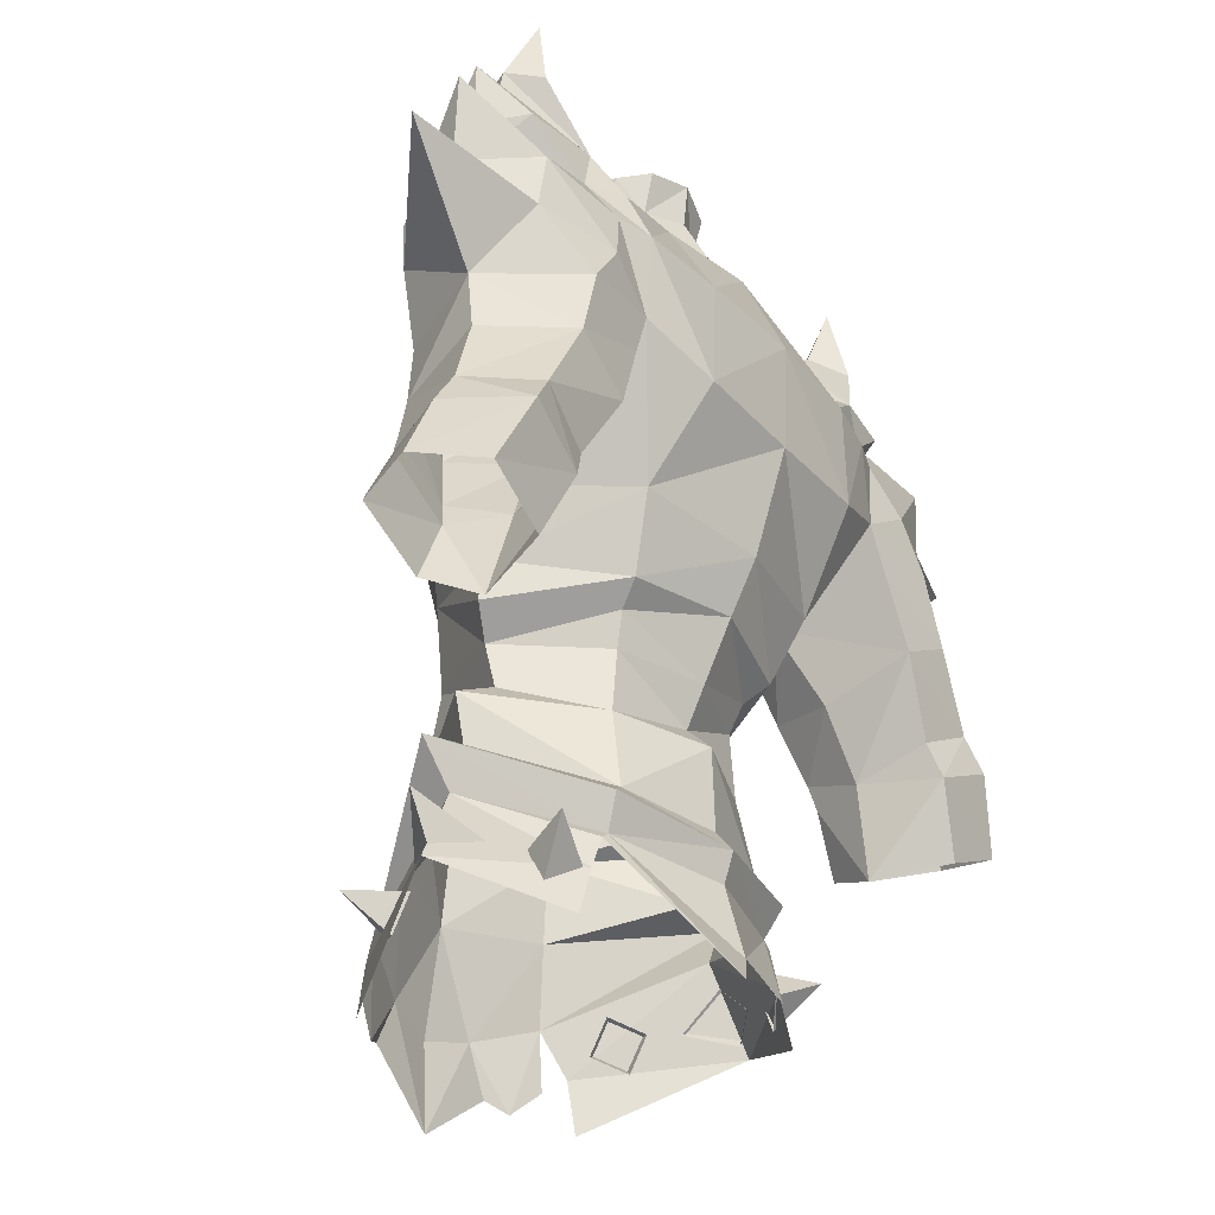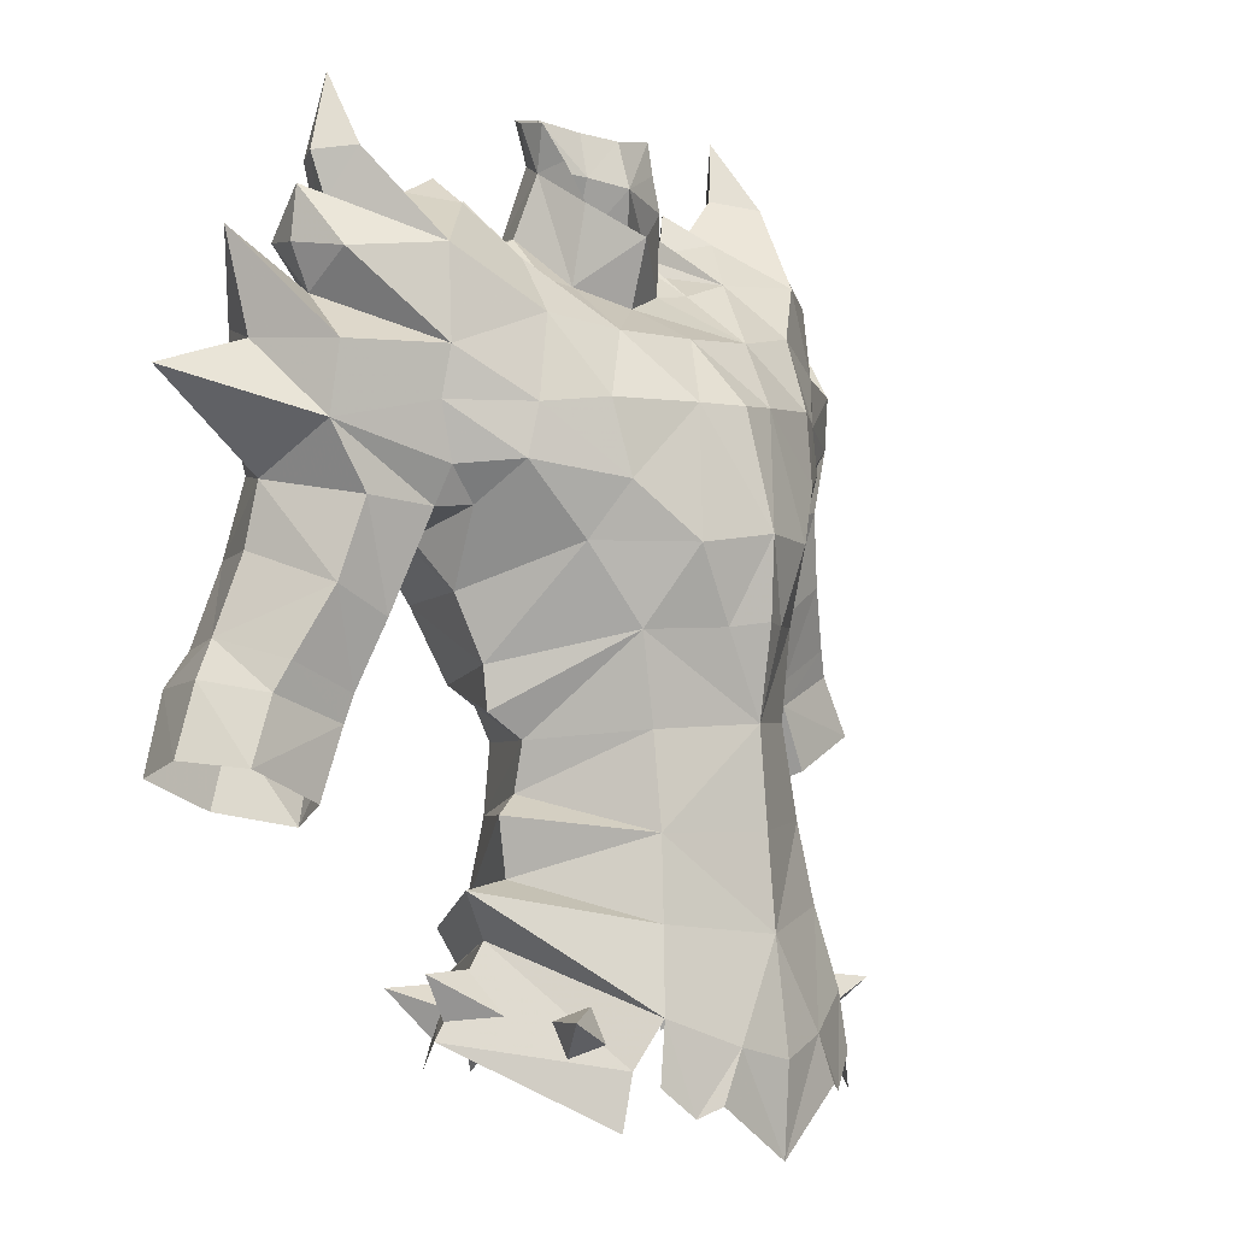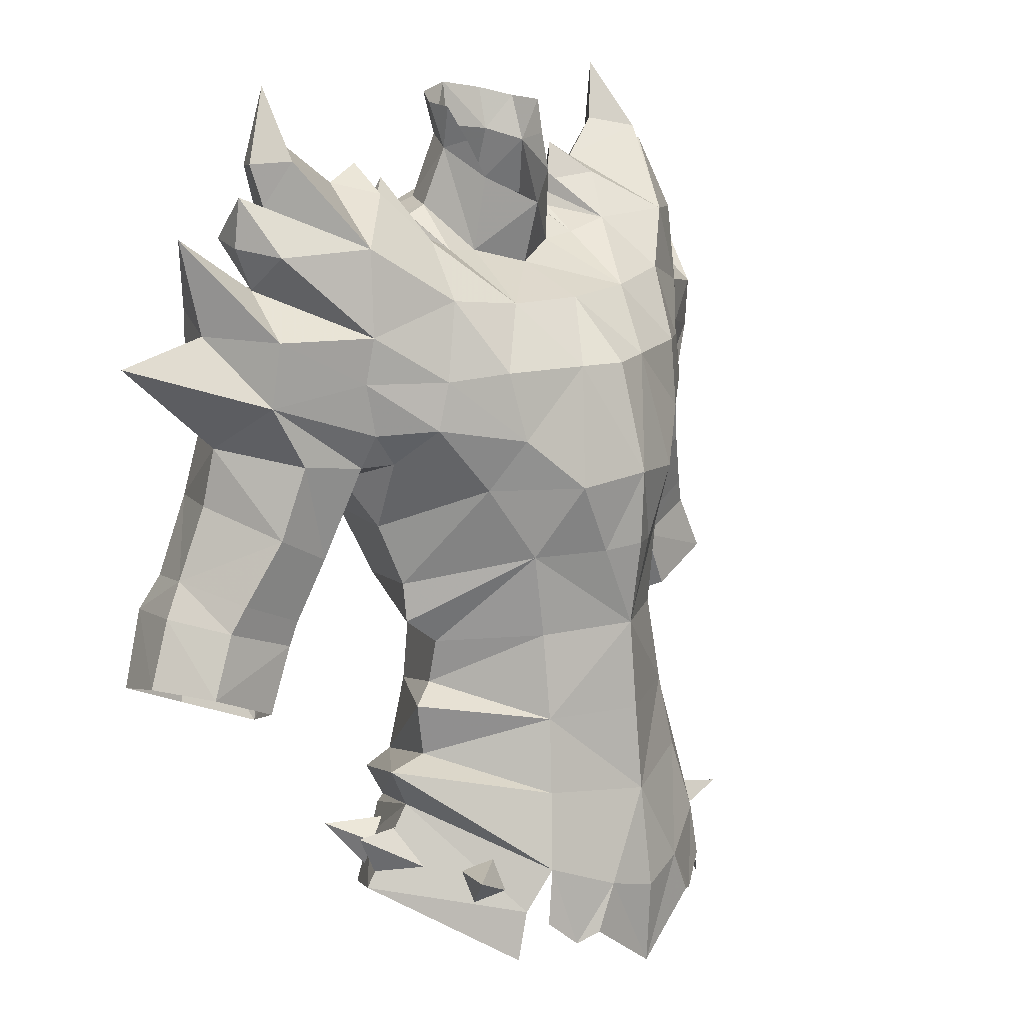
<metadata>
{"format":"obj","ext":"obj","renderer":"f3d","projection":"perspective","resolution":1024,"background":"white","views":[{"elev":-32.2,"azim":124.3,"up":"+Z"},{"elev":0.1,"azim":-49.3,"up":"+Z"},{"elev":13.8,"azim":-49.9,"up":"+Z"}]}
</metadata>
<code>
g warrior_armour_male_30740
v 4.332 4.178 52.96
v -0.06428 5.218 52.8
v -0.06428 5.124 56.26
v 3.983 3.592 56.34
v 3.84 -4.819 56.14
v 3.638 -4.274 59.74
v -0.06428 -6.129 59.87
v -0.06428 -6.476 56.07
v -0.06428 5.93 51.91
v 5.337 4.677 52.26
v 4.934 4.058 50.94
v -0.06428 5.52 50.66
v -0.06428 -6.84 52.42
v 4.287 -5.283 53.01
v 2.159 -7.073 48.66
v -0.06428 -7.432 48
v -0.06428 -7.243 44.38
v 3.126 -7.055 46.71
v 9.336 -0.6093 54.26
v 8.113 -0.2884 52.41
v -4.461 4.178 52.96
v -4.112 3.592 56.34
v -3.968 -4.819 56.14
v -3.766 -4.274 59.74
v -5.062 4.058 50.94
v -5.465 4.677 52.26
v -4.416 -5.283 53.01
v -2.287 -7.073 48.66
v -3.255 -7.055 46.71
v -9.465 -0.6093 54.26
v -8.241 -0.2884 52.41
v 7.614 -0.5656 56.76
v 6.165 0.06255 57.4
v 9.336 -0.6093 54.26
v 7.141 -0.4439 54.48
v -0.06428 4.094 57.29
v 8.113 -0.2884 52.41
v 4.967 -5.907 49.86
v -0.06428 6.306 47.66
v 6.216 -0.3933 59.33
v 3.666 3.587 59.03
v 3.993 4.031 60.36
v 6.165 0.06255 57.4
v -0.06428 4.888 58.95
v 4.165 -4.244 63.26
v 6.216 -0.3933 59.33
v 7.614 -0.5656 56.76
v 7.141 -0.4439 54.48
v 4.05 -6.553 46.33
v 5.351 -6.035 47.52
v 5.283 4.069 50.67
v 1.082 7.013 46.25
v 8.233 4.488 50.35
v 6.031 3.821 49.23
v 6.206 2.947 50.49
v 7.157 2.985 48.42
v 8.233 4.488 50.35
v 7.346 2.462 49.76
v 7.157 2.985 48.42
v 5.283 4.069 50.67
v 8.113 -0.2884 52.41
v 5.858 4.034 49.29
v 10.1 0.165 49.04
v 6.661 4.09 47.25
v 7.888 1.457 49.95
v 8.558 -0.1172 51.44
v 10.68 0.02456 51.45
v 9.55 0.1014 49.4
v 6.091 -3.598 50.28
v 6.066 -4.367 48.83
v 8.311 -4.797 49.95
v 7.161 -3.298 48.24
v 7.161 -3.298 48.24
v 7.186 -2.529 49.69
v 8.311 -4.797 49.95
v 4.967 -5.907 49.86
v 6.006 -5.341 48.09
v 6.446 -5.259 45.99
v 8.155 -1.6 49.78
v -7.742 -0.5656 56.76
v -6.293 0.06255 57.4
v -9.465 -0.6093 54.26
v -7.27 -0.4439 54.48
v -8.241 -0.2884 52.41
v -5.096 -5.907 49.86
v -6.344 -0.3934 59.33
v -4.121 4.031 60.36
v -3.794 3.587 59.03
v -6.293 0.06255 57.4
v -4.293 -4.244 63.26
v -6.344 -0.3934 59.33
v -7.742 -0.5656 56.76
v -7.27 -0.4439 54.48
v -5.48 -6.035 47.52
v -4.179 -6.553 46.33
v -1.211 7.013 46.25
v -5.412 4.069 50.67
v -8.361 4.488 50.35
v -6.334 2.947 50.49
v -6.16 3.821 49.23
v -7.286 2.985 48.42
v -8.361 4.488 50.35
v -7.286 2.985 48.42
v -7.475 2.462 49.76
v -5.412 4.069 50.67
v -5.986 4.034 49.29
v -8.241 -0.2884 52.41
v -6.789 4.09 47.25
v -10.23 0.165 49.04
v -8.016 1.457 49.95
v -10.81 0.02455 51.45
v -8.686 -0.1172 51.44
v -9.679 0.1014 49.4
v -6.219 -3.598 50.28
v -8.44 -4.797 49.95
v -6.194 -4.367 48.83
v -7.289 -3.298 48.24
v -7.289 -3.298 48.24
v -8.44 -4.797 49.95
v -7.315 -2.529 49.69
v -5.096 -5.907 49.86
v -6.134 -5.341 48.09
v -6.575 -5.259 45.99
v -8.283 -1.6 49.78
f 1 2 3
f 3 4 1
f 5 6 7
f 7 8 5
f 9 10 11
f 11 12 9
f 5 8 13
f 13 14 5
f 15 16 17
f 17 18 15
f 9 2 1
f 1 10 9
f 19 20 11
f 11 10 19
f 21 22 3
f 3 2 21
f 23 8 7
f 7 24 23
f 9 12 25
f 25 26 9
f 23 27 13
f 13 8 23
f 28 29 17
f 17 16 28
f 9 26 21
f 21 2 9
f 30 26 25
f 25 31 30
f 32 33 5
f 34 35 14
f 3 36 4
f 37 34 38
f 11 39 12
f 40 41 42
f 4 41 40
f 40 43 4
f 41 4 36
f 36 44 41
f 7 6 45
f 33 46 6
f 6 5 33
f 4 43 47
f 1 48 19
f 19 10 1
f 47 1 4
f 35 32 5
f 47 48 1
f 14 13 15
f 35 5 14
f 14 15 38
f 38 49 50
f 15 18 49
f 38 15 49
f 13 16 15
f 11 51 52
f 11 20 51
f 45 6 46
f 42 41 44
f 53 54 55
f 53 56 54
f 57 58 59
f 57 55 58
f 60 61 62
f 62 63 64
f 62 61 63
f 65 66 67
f 65 67 68
f 69 70 71
f 70 72 71
f 73 74 75
f 74 69 75
f 76 77 61
f 77 78 63
f 77 63 61
f 79 67 66
f 79 68 67
f 34 14 38
f 11 52 39
f 80 23 81
f 82 27 83
f 3 22 36
f 84 85 82
f 25 12 39
f 86 87 88
f 22 86 88
f 86 22 89
f 88 36 22
f 36 88 44
f 7 90 24
f 81 24 91
f 24 81 23
f 22 92 89
f 21 30 93
f 30 21 26
f 92 22 21
f 83 23 80
f 92 21 93
f 27 28 13
f 83 27 23
f 27 85 28
f 85 94 95
f 28 95 29
f 85 95 28
f 13 28 16
f 25 96 97
f 25 97 31
f 90 91 24
f 87 44 88
f 98 99 100
f 98 100 101
f 102 103 104
f 102 104 99
f 105 106 107
f 106 108 109
f 106 109 107
f 110 111 112
f 110 113 111
f 114 115 116
f 116 115 117
f 118 119 120
f 120 119 114
f 121 107 122
f 122 109 123
f 122 107 109
f 124 112 111
f 124 111 113
f 82 85 27
f 25 39 96
g warrior_armour_male_30740
v 7.423 0.1762 60.35
v 6.216 -0.3933 59.33
v 3.993 4.031 60.36
v 4.502 4.944 61.15
v -0.06428 6.087 61.4
v -0.06428 4.888 58.95
v 11.72 3.528 78.54
v 11.78 3.99 80.08
v 10.98 2.487 80.08
v 9.305 -0.4024 76.58
v 9.153 6.134 76.83
v 12.43 5.847 76.63
v 10.12 6.558 74.58
v 8.445 7.273 74.82
v 5.666 3.33 77.91
v 5.669 0.1221 76.44
v 7.07 1.821 78.27
v 6.428 3.817 79.55
v 4.642 3.045 76.94
v 4.977 3.206 77.58
v 5.758 4.707 76.33
v 4.486 6.548 76.21
v 7.739 3.673 78.86
v 9.654 4.049 80.45
v 7.739 3.673 78.86
v 9.654 4.049 80.45
v 10.95 5.342 79.77
v 11.78 3.99 80.08
v 11.72 3.528 78.54
v 12.97 3.702 75.16
v 13.35 3.866 76.45
v 12.85 1.718 76.2
v 10.62 -0.354 73.12
v 3.147 2.878 77.59
v 2.346 0.6843 75.73
v 4.03 0.6075 75.91
v 3.979 2.996 77.21
v 1.954 4.602 77.73
v 3.147 2.878 77.59
v 3.979 2.996 77.21
v 5.666 3.33 77.91
v 6.428 3.817 79.55
v 7.25 4.786 77.86
v 13.35 3.866 76.45
v 12.97 3.702 75.16
v 4.57 8.603 72.55
v 4.763 8.584 68.11
v -0.06431 8.842 72.53
v -0.06431 8.842 72.56
v -0.06427 -6.778 66.63
v -0.06428 -6.649 63.5
v 1.444 -5.919 63.32
v 2.912 -5.91 66.31
v -7.551 0.1762 60.35
v -4.631 4.944 61.15
v -4.121 4.031 60.36
v -6.344 -0.3934 59.33
v -12.15 3.559 78.19
v -9.993 -0.3346 76.61
v -11.53 2.484 80.05
v -12.47 3.975 79.91
v -9.841 6.202 76.86
v -7.166 7.102 74.75
v -9.82 6.452 74.54
v -12.57 5.844 76.78
v -5.794 3.33 77.91
v -6.557 3.817 79.55
v -7.08 1.833 78.42
v -5.797 0.122 76.44
v -4.771 3.045 76.94
v -4.614 6.548 76.21
v -5.887 4.707 76.33
v -5.106 3.206 77.58
v -8.172 3.673 78.86
v -10.3 4.049 80.45
v -11.49 5.339 79.74
v -10.3 4.049 80.45
v -8.172 3.673 78.86
v -12.15 3.559 78.19
v -12.47 3.975 79.91
v -12.85 3.651 74.87
v -10.31 -0.7404 73.05
v -12.99 1.715 76.36
v -13.49 3.864 76.61
v -3.276 2.878 77.59
v -4.107 2.996 77.21
v -4.158 0.6075 75.91
v -2.474 0.6843 75.73
v -4.107 2.996 77.21
v -3.276 2.878 77.59
v -2.083 4.602 77.73
v -5.794 3.33 77.91
v -7.261 4.799 78.02
v -6.557 3.817 79.55
v -12.85 3.651 74.87
v -13.49 3.864 76.61
v -4.698 8.603 72.55
v -4.891 8.584 68.11
v -3.041 -5.91 66.31
v -1.572 -5.919 63.32
v 4.165 -4.244 63.26
v 6.216 -0.3933 59.33
v 7.423 0.1762 60.35
v -0.06428 -0.1252 75.05
v -0.06427 -2.95 73.78
v 3.54 -2.644 73.88
v 4.642 3.045 76.94
v 7.453 0.3415 62.01
v 2.693 2.922 81.92
v 2.556 2.22 80.01
v 1.659 3.589 80.49
v 1.775 4.066 82.26
v -0.0643 4.565 82.57
v -0.0643 4.364 80.7
v 9.782 7.838 72.6
v 8.349 8.311 72.49
v 6.772 -2.09 74.31
v 7.734 -2.594 71.12
v 10.66 -0.4357 71.17
v -0.0643 5.649 78.09
v 13.89 1.37 70.43
v 14.36 4.63 68.49
v 18.63 5.292 72.43
v 15.57 4.877 76.57
v 13.74 1.114 72.58
v 14.98 4.26 73.35
v 18.63 5.292 72.43
v 13.47 6.926 71.15
v 14.98 4.26 73.35
v 13.32 7.173 73.27
v 15.57 4.877 76.57
v 9.944 -0.5559 68.94
v 10.02 0.2326 67.5
v 2.056 0.3017 78.83
v -0.06427 -0.8352 77.66
v 9.948 8.099 64.26
v 11.78 7.637 61.18
v 11.42 4.637 60.06
v 9.955 4.214 63.1
v 14.29 8.065 62.48
v 15.26 8.338 61.15
v 12.44 7.961 59.83
v 8.663 2.734 66.47
v 9.955 4.214 63.1
v 11.19 1.292 63.67
v 12.53 4.36 56.36
v 13.53 2.252 57.29
v 12.34 2.302 59.99
v 11.42 4.637 60.06
v 16.59 2.315 58.64
v 15.4 2.536 61.14
v 12.08 2.065 61.05
v 11.19 1.292 63.67
v 9.955 4.214 63.1
v 8.663 2.734 66.47
v 8.754 7.882 67.3
v 9.948 8.099 64.26
v 9.955 4.214 63.1
v 16.68 7.718 58.11
v 13.85 7.468 56.83
v 12.58 8.251 65.67
v 11.6 8.122 68.71
v 13.46 1.452 64.86
v 14.82 2.237 62.25
v -0.06431 8.646 67.98
v 5.361 6.073 64.1
v -0.06429 7.235 63.6
v 12.58 0.918 67.86
v 13.46 1.452 64.86
v 8.814 -0.4863 67.56
v 8.213 -2.486 69.14
v 6.018 -3.281 66.35
v 4.43 3.098 77.55
v 1.969 -5.011 71.28
v 5.533 -3.991 71.34
v 5.109 -4.575 68.49
v 7.955 7.781 69.3
v -0.06426 -5.507 71.22
v 2.556 2.22 80.01
v 2.443 0.9811 80.38
v 2.936 1.637 81.78
v 2.936 1.637 81.78
v -0.0643 7.024 76.59
v 8.227 1.016 64.57
v 4.43 3.098 77.55
v 14.36 4.63 68.49
v 10.17 8.021 70.68
v 15.71 5.258 62.98
v 15.71 5.258 62.98
v 17.74 4.87 58.87
v 16.58 5.103 61.57
v 17.74 4.87 58.87
v 16.58 5.103 61.57
v 12.53 4.36 56.36
v 12.58 8.251 65.67
v 7.453 0.3415 62.01
v 8.227 1.016 64.57
v 14.5 4.976 65.98
v 14.5 4.976 65.98
v 13.3 3.886 79.31
v 13.3 3.886 79.31
v 10.54 4.711 82.96
v 10.54 4.711 82.96
v 4.977 3.206 77.58
v 5.006 3.646 78.84
v 5.006 3.646 78.84
v 7.25 4.786 77.86
v 14.5 4.976 65.98
v 14.5 4.976 65.98
v -0.06428 -6.129 59.87
v -4.293 -4.244 63.26
v -7.551 0.1762 60.35
v -6.344 -0.3934 59.33
v -3.669 -2.644 73.88
v -4.771 3.045 76.94
v -7.582 0.3415 62.01
v -2.822 2.922 81.92
v -1.788 3.589 80.49
v -2.684 2.22 80.01
v -1.903 4.066 82.26
v -7.07 8.14 72.42
v -8.745 7.55 72.47
v -7.863 -2.594 71.12
v -6.9 -2.09 74.31
v -10.54 -0.4968 71.14
v -14.02 1.37 70.43
v -18.51 5.24 72.2
v -14.33 4.592 68.43
v -15.65 4.845 77.11
v -15.08 4.258 73.2
v -13.81 1.082 73.11
v -18.51 5.24 72.2
v -15.08 4.258 73.2
v -13.6 6.926 71.15
v -13.4 7.141 73.8
v -15.65 4.845 77.11
v -10.15 0.2325 67.5
v -10.07 -0.5559 68.94
v -2.184 0.3016 78.83
v -10.08 8.099 64.26
v -11.55 4.637 60.06
v -11.91 7.637 61.18
v -10.08 4.214 63.1
v -14.42 8.065 62.48
v -12.57 7.961 59.83
v -15.38 8.338 61.15
v -8.791 2.734 66.47
v -11.32 1.292 63.67
v -10.08 4.214 63.1
v -12.66 4.36 56.36
v -12.46 2.302 59.99
v -13.65 2.252 57.29
v -11.55 4.637 60.06
v -16.72 2.315 58.64
v -15.53 2.536 61.14
v -12.2 2.065 61.05
v -10.08 4.214 63.1
v -11.32 1.292 63.67
v -8.791 2.734 66.47
v -10.08 8.099 64.26
v -8.882 7.882 67.3
v -10.08 4.214 63.1
v -16.81 7.718 58.11
v -13.98 7.468 56.83
v -12.71 8.251 65.67
v -11.72 8.122 68.71
v -13.59 1.452 64.86
v -14.95 2.237 62.25
v -5.49 6.073 64.1
v -12.71 0.918 67.86
v -13.59 1.452 64.86
v -8.942 -0.4863 67.56
v -8.341 -2.486 69.14
v -6.147 -3.281 66.35
v -4.558 3.098 77.55
v -2.097 -5.011 71.28
v -5.661 -3.991 71.34
v -5.238 -4.575 68.49
v -8.083 7.781 69.3
v -2.572 0.9811 80.38
v -2.684 2.22 80.01
v -3.065 1.637 81.78
v -3.065 1.637 81.78
v -8.356 1.016 64.57
v -4.558 3.098 77.55
v -14.33 4.592 68.43
v -10.3 8.021 70.68
v -15.84 5.258 62.98
v -15.84 5.258 62.98
v -17.87 4.87 58.87
v -16.71 5.103 61.57
v -17.87 4.87 58.87
v -16.71 5.103 61.57
v -12.66 4.36 56.36
v -12.71 8.251 65.67
v -7.582 0.3415 62.01
v -8.356 1.016 64.57
v -14.63 4.976 65.98
v -14.63 4.976 65.98
v -13.23 3.858 78.65
v -13.23 3.858 78.65
v -10.97 4.708 82.92
v -10.97 4.708 82.92
v -5.106 3.206 77.58
v -5.135 3.646 78.84
v -5.135 3.646 78.84
v -7.261 4.799 78.02
v -14.63 4.976 65.98
v -14.63 4.976 65.98
f 125 126 127
f 127 128 125
f 129 128 127
f 127 130 129
f 131 132 133
f 133 134 131
f 135 136 137
f 137 138 135
f 139 140 141
f 141 142 139
f 143 144 145
f 145 146 143
f 147 134 133
f 133 148 147
f 135 149 150
f 150 151 135
f 135 151 152
f 152 153 135
f 154 155 156
f 156 157 154
f 158 159 160
f 160 161 158
f 146 162 163
f 163 164 146
f 165 166 167
f 167 145 165
f 136 168 169
f 169 137 136
f 170 171 172
f 172 173 170
f 174 175 176
f 176 177 174
f 178 179 180
f 180 181 178
f 129 130 180
f 180 179 129
f 182 183 184
f 184 185 182
f 186 187 188
f 188 189 186
f 190 191 192
f 192 193 190
f 194 195 196
f 196 197 194
f 198 199 184
f 184 183 198
f 186 200 201
f 201 202 186
f 186 203 204
f 204 200 186
f 205 206 207
f 207 208 205
f 209 210 211
f 211 212 209
f 195 213 214
f 214 215 195
f 216 196 217
f 217 218 216
f 189 188 219
f 219 220 189
f 221 173 172
f 172 222 221
f 174 223 224
f 224 175 174
f 225 226 227
f 228 229 230
f 230 159 228
f 231 160 140
f 176 225 177
f 227 232 225
f 233 234 235
f 235 236 233
f 237 236 235
f 235 238 237
f 137 239 240
f 240 138 137
f 157 241 242
f 242 243 157
f 234 163 162
f 162 235 234
f 238 235 162
f 162 244 238
f 245 246 247
f 248 249 250
f 251 252 253
f 254 255 253
f 245 256 257
f 254 137 169
f 169 255 254
f 154 157 249
f 249 248 154
f 159 258 259
f 259 228 159
f 260 261 262
f 262 263 260
f 264 265 266
f 266 261 264
f 267 268 269
f 269 257 267
f 270 271 272
f 272 273 270
f 272 271 274
f 274 275 272
f 276 277 278
f 278 273 276
f 279 280 281
f 281 282 279
f 266 265 283
f 283 284 266
f 285 281 280
f 280 286 285
f 287 277 276
f 276 288 287
f 289 171 290
f 290 291 289
f 291 290 128
f 128 129 291
f 245 257 292
f 269 293 292
f 294 257 256
f 256 295 294
f 295 296 294
f 143 146 297
f 298 174 177
f 299 300 242
f 301 290 171
f 138 240 146
f 298 302 174
f 298 300 299
f 258 303 304
f 305 304 303
f 233 306 234
f 147 141 134
f 146 307 244
f 301 240 239
f 279 308 301
f 300 295 242
f 160 309 161
f 241 299 242
f 159 303 258
f 171 289 172
f 229 298 230
f 252 251 310
f 252 286 311
f 254 252 311
f 311 301 239
f 239 137 254
f 249 243 245
f 225 296 177
f 256 243 295
f 249 157 243
f 295 243 242
f 301 171 240
f 159 158 303
f 312 288 275
f 288 276 272
f 261 266 262
f 265 264 313
f 246 292 293
f 273 272 276
f 314 315 274
f 310 285 286
f 316 265 317
f 316 283 265
f 284 318 266
f 264 260 319
f 288 272 275
f 315 312 275
f 265 313 317
f 318 262 266
f 274 315 275
f 320 290 308
f 286 301 311
f 311 239 254
f 301 280 279
f 301 286 280
f 286 252 310
f 261 260 264
f 294 296 321
f 267 294 321
f 294 267 257
f 245 243 256
f 322 246 293
f 285 310 323
f 288 312 287
f 264 319 313
f 240 171 170
f 240 170 146
f 302 298 229
f 170 307 146
f 162 146 244
f 232 296 225
f 177 296 300
f 300 296 295
f 308 290 301
f 128 290 320
f 321 296 232
f 300 298 177
f 128 320 125
f 249 245 250
f 250 245 247
f 155 324 156
f 134 324 131
f 134 157 156
f 138 146 145
f 135 153 325
f 135 167 149
f 135 325 136
f 132 326 133
f 133 326 148
f 150 327 151
f 151 327 152
f 257 269 292
f 246 245 292
f 252 254 253
f 324 134 156
f 140 134 141
f 230 241 140
f 147 142 141
f 159 230 160
f 160 230 140
f 160 231 309
f 241 230 299
f 146 164 297
f 328 231 140
f 139 329 140
f 329 328 140
f 145 135 138
f 144 330 145
f 330 165 145
f 325 168 136
f 134 241 157
f 140 241 134
f 167 135 145
f 331 142 147
f 287 312 332
f 333 313 319
f 225 176 334
f 176 175 334
f 298 299 230
f 307 170 173
f 335 336 337
f 228 338 229
f 338 228 212
f 339 193 211
f 224 223 335
f 336 335 340
f 341 342 343
f 342 341 344
f 237 342 344
f 342 237 238
f 188 345 346
f 345 188 187
f 206 347 348
f 347 206 349
f 343 215 214
f 215 343 342
f 238 215 342
f 215 238 244
f 350 351 352
f 353 354 355
f 356 357 358
f 359 357 360
f 350 361 362
f 359 219 188
f 219 359 360
f 205 355 206
f 355 205 353
f 212 259 363
f 259 212 228
f 364 365 366
f 365 364 367
f 368 369 370
f 369 368 366
f 371 372 373
f 372 371 361
f 374 375 376
f 375 374 377
f 375 378 376
f 378 375 379
f 380 381 382
f 381 380 377
f 383 384 385
f 384 383 386
f 369 387 370
f 387 369 388
f 389 385 384
f 385 389 390
f 391 380 382
f 380 391 392
f 289 393 222
f 393 289 291
f 291 179 393
f 179 291 129
f 350 394 361
f 372 394 395
f 396 362 361
f 362 396 397
f 397 396 398
f 194 399 195
f 400 223 174
f 401 347 402
f 403 222 393
f 187 195 345
f 400 174 302
f 400 401 402
f 363 404 405
f 406 405 404
f 341 343 407
f 198 183 192
f 195 244 307
f 403 346 345
f 383 403 408
f 402 347 397
f 211 210 409
f 348 347 401
f 212 363 405
f 222 172 289
f 229 338 400
f 358 410 356
f 358 411 390
f 359 411 358
f 411 346 403
f 346 359 188
f 355 350 349
f 335 223 398
f 362 397 349
f 355 349 206
f 397 347 349
f 403 345 222
f 212 405 209
f 412 379 392
f 392 375 380
f 366 365 369
f 370 413 368
f 352 395 394
f 377 380 375
f 414 378 415
f 410 390 389
f 416 417 370
f 416 370 387
f 388 369 418
f 368 419 364
f 392 379 375
f 415 379 412
f 370 417 413
f 418 369 365
f 378 379 415
f 420 408 393
f 390 411 403
f 411 359 346
f 403 383 385
f 403 385 390
f 390 410 358
f 366 368 364
f 396 421 398
f 371 421 396
f 396 361 371
f 350 362 349
f 422 395 352
f 389 423 410
f 392 391 412
f 368 413 419
f 345 221 222
f 345 195 221
f 302 229 400
f 221 195 307
f 215 244 195
f 340 335 398
f 223 402 398
f 402 397 398
f 408 403 393
f 179 420 393
f 421 340 398
f 402 223 400
f 179 178 420
f 355 354 350
f 354 351 350
f 208 207 424
f 183 182 424
f 183 207 206
f 187 196 195
f 186 425 203
f 186 202 217
f 186 189 425
f 185 184 426
f 184 199 426
f 201 200 427
f 200 204 427
f 361 394 372
f 352 394 350
f 358 357 359
f 424 207 183
f 193 192 183
f 338 193 348
f 198 192 191
f 212 211 338
f 211 193 338
f 211 409 339
f 348 401 338
f 195 399 213
f 428 193 339
f 190 193 429
f 429 193 428
f 196 187 186
f 197 196 430
f 430 196 216
f 425 189 220
f 183 206 348
f 193 183 348
f 217 196 186
f 431 198 191
f 391 432 412
f 433 419 413
f 335 334 224
f 224 334 175
f 400 338 401
f 307 173 221

</code>
